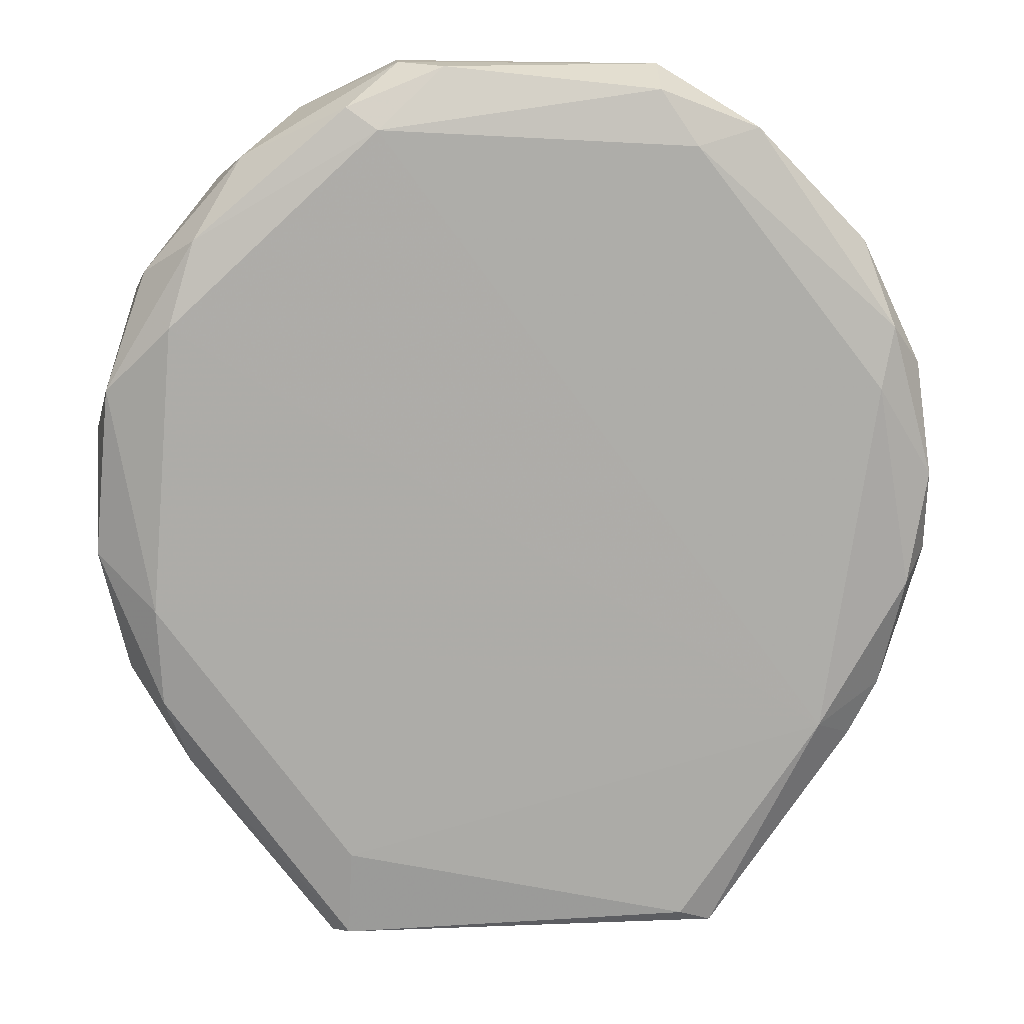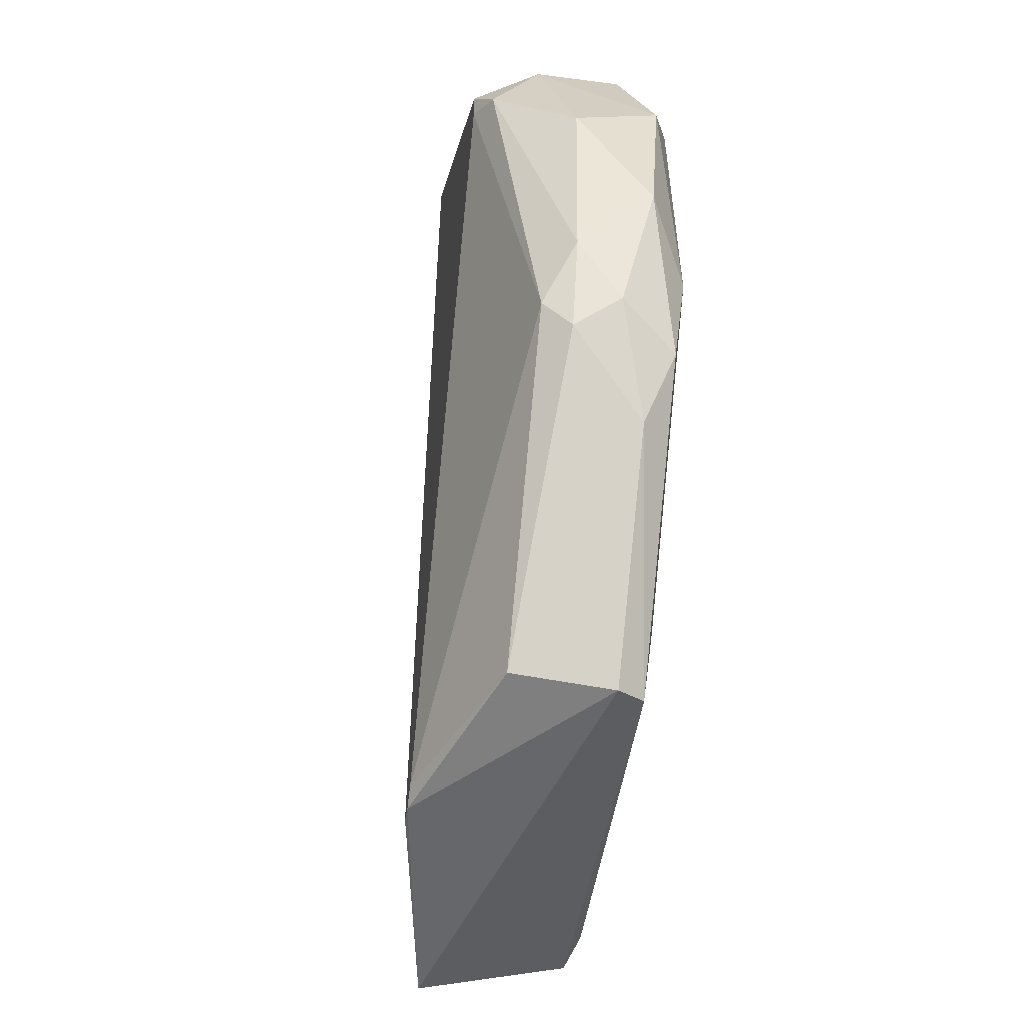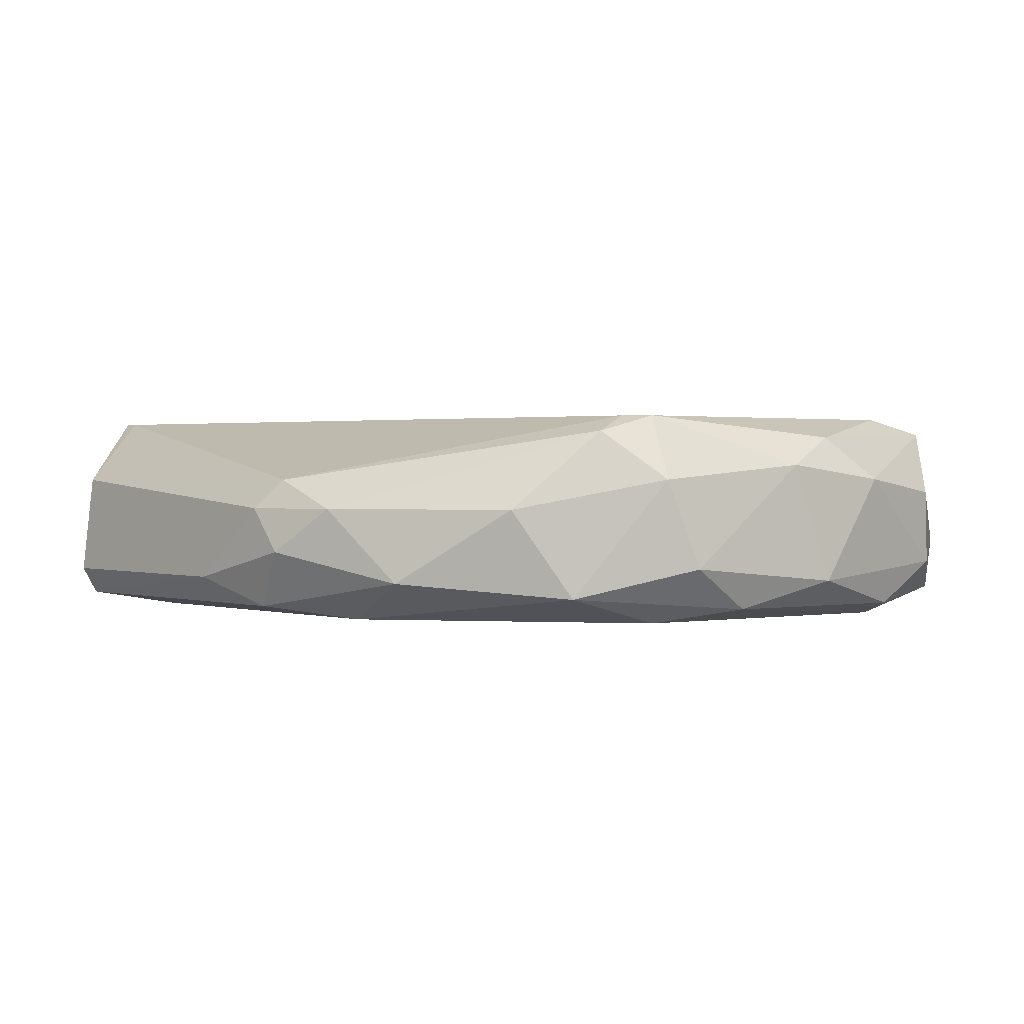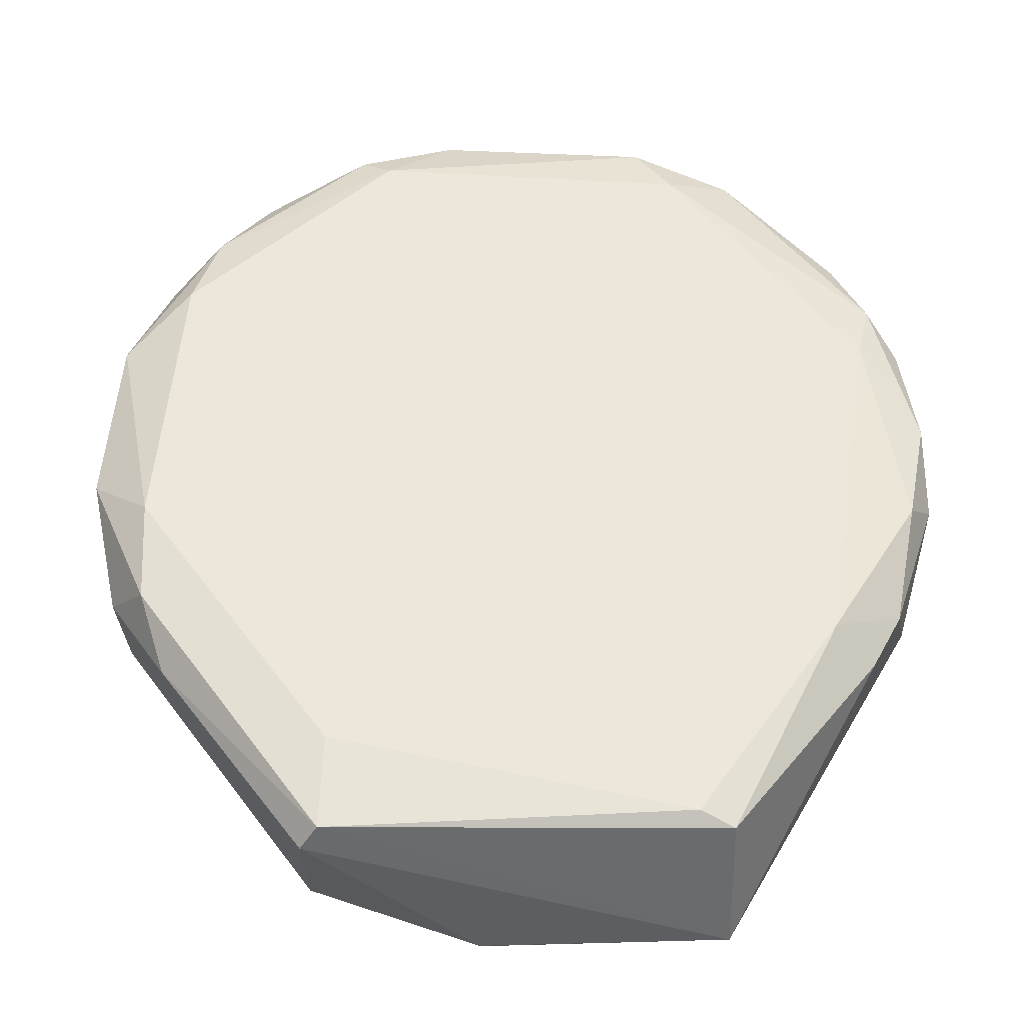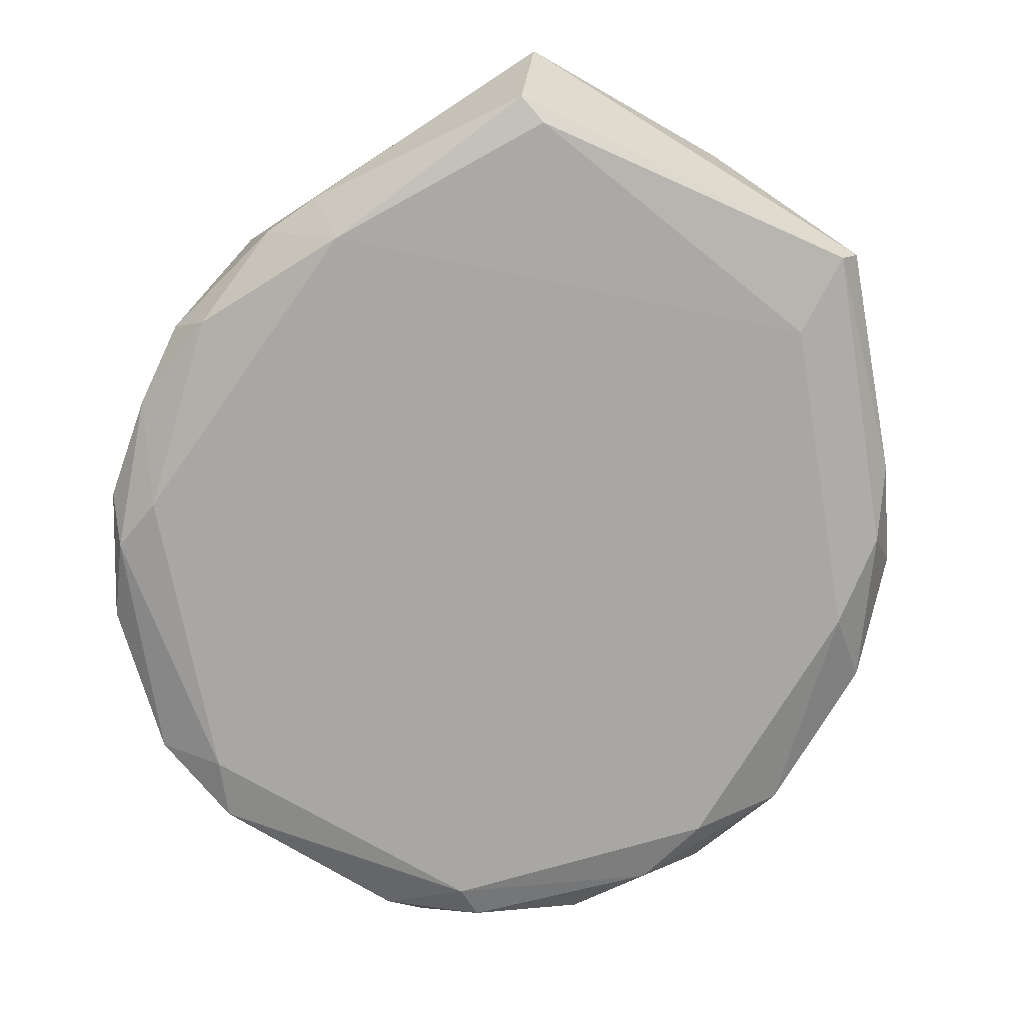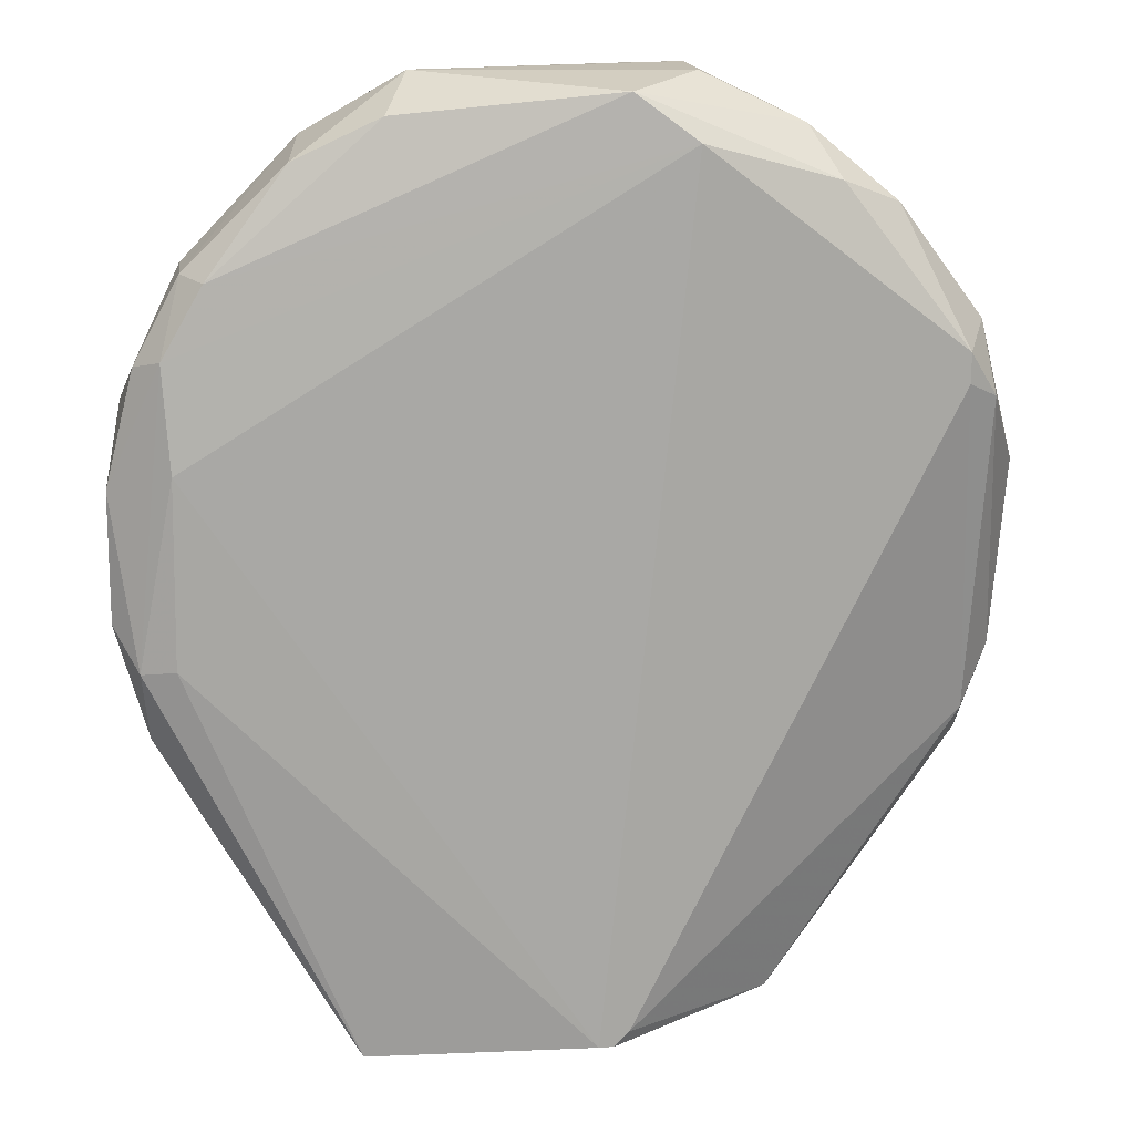
<metadata>
{"format":"obj","ext":"obj","renderer":"f3d","projection":"perspective","resolution":1024,"background":"white","views":[{"elev":13.4,"azim":175.5,"up":"+Y"},{"elev":-48.4,"azim":80.3,"up":"+Y"},{"elev":1.1,"azim":102.4,"up":"+Z"},{"elev":-37.6,"azim":179.3,"up":"+Y"},{"elev":-74.5,"azim":-26.6,"up":"+Z"},{"elev":15.9,"azim":-8.7,"up":"+Y"}]}
</metadata>
<code>
v 0.05127 0.1814 -0.007249
v -0.05896 0.1402 -0.007287
v -0.05885 0.1402 0.000603
v 0.02714 0.08464 -0.009044
v 0.004356 0.0825 0.013
v 0.006405 0.2076 0.01094
v -0.02408 0.1985 -0.01448
v 0.0536 0.1686 0.01094
v -0.02794 0.08589 -0.01265
v 0.05086 0.1348 -0.01448
v -0.05138 0.1748 0.004372
v 0.05262 0.1248 0.004447
v -0.02845 0.08044 0.006838
v 0.02338 0.2039 -0.01293
v -0.05035 0.1648 -0.01449
v -0.01944 0.2091 -0.005304
v 0.01461 0.2015 0.013
v -0.05089 0.1351 0.005941
v 0.04134 0.193 0.006456
v 0.02429 0.09804 -0.01431
v 0.05898 0.1422 -0.009192
v 0.0477 0.1745 -0.01465
v -0.04844 0.185 -0.009156
v -0.04299 0.116 -0.01453
v -0.03489 0.1988 0.00254
v 0.04951 0.1707 0.013
v 0.02658 0.08592 0.004275
v -0.05254 0.1207 -0.009186
v 0.04691 0.1111 -0.009137
v 0.01608 0.2094 0.002587
v -0.05848 0.1519 -0.01116
v 0.05924 0.1579 0.000597
v 0.01011 0.2091 -0.01122
v 0.02482 0.08566 -0.0127
v 0.03757 0.1971 -0.009216
v -0.0505 0.1606 0.005885
v -0.03293 0.2008 -0.01113
v -0.02345 0.08768 -0.01414
v 0.05676 0.1656 -0.01111
v -0.05483 0.1736 0.0006
v -0.05457 0.1246 0.00059
v 0.002308 0.0825 0.013
v 0.01917 0.2009 -0.01461
v -0.01908 0.2061 -0.01298
v 0.05331 0.1775 0.004524
v 0.05714 0.1324 0.000593
v -0.0523 0.1733 -0.01305
v 0.03312 0.1963 0.01023
v -0.05536 0.1365 -0.01288
v 0.05024 0.1211 -0.0129
v -0.02309 0.2045 0.004474
v 0.05294 0.1207 0.000583
v -0.05551 0.1346 0.004404
v -0.05879 0.1579 0.0006
v 0.02962 0.2028 0.004506
v -0.05669 0.1677 -0.009219
v 0.05531 0.1245 -0.005294
v 0.01613 0.2095 -0.007314
v 0.04951 0.1748 0.013
v -0.04576 0.1844 0.004388
v 0.0442 0.1862 -0.01283
v -0.04841 0.113 -0.009151
v 0.006405 0.08456 0.013
v -0.04858 0.1852 0.000586
f 60 25 64
f 4 5 13
f 10 20 24
f 22 10 24
f 12 8 26
f 17 5 26
f 5 4 27
f 27 4 29
f 16 6 30
f 4 13 34
f 13 9 34
f 29 4 34
f 19 1 35
f 17 11 36
f 25 16 37
f 9 24 38
f 24 20 38
f 34 9 38
f 20 34 38
f 21 10 39
f 10 22 39
f 32 21 39
f 3 2 41
f 2 28 41
f 13 5 42
f 5 17 42
f 18 13 42
f 17 36 42
f 36 18 42
f 15 7 43
f 24 15 43
f 22 24 43
f 33 14 43
f 33 43 44
f 16 33 44
f 7 37 44
f 37 16 44
f 43 7 44
f 1 19 45
f 8 32 45
f 39 1 45
f 32 39 45
f 8 12 46
f 32 8 46
f 21 32 46
f 7 15 47
f 15 31 47
f 37 7 47
f 23 37 47
f 6 17 48
f 15 24 49
f 28 2 49
f 24 28 49
f 2 31 49
f 31 15 49
f 20 10 50
f 10 21 50
f 34 20 50
f 29 34 50
f 6 16 51
f 16 25 51
f 12 27 52
f 27 29 52
f 46 12 52
f 13 18 53
f 36 11 53
f 18 36 53
f 3 41 53
f 41 13 53
f 2 3 54
f 31 2 54
f 11 40 54
f 3 53 54
f 53 11 54
f 30 6 55
f 19 35 55
f 6 48 55
f 48 19 55
f 40 23 56
f 47 31 56
f 23 47 56
f 31 54 56
f 54 40 56
f 21 46 57
f 50 21 57
f 29 50 57
f 52 29 57
f 46 52 57
f 16 30 58
f 14 33 58
f 33 16 58
f 35 14 58
f 30 55 58
f 55 35 58
f 26 8 59
f 17 26 59
f 45 19 59
f 8 45 59
f 48 17 59
f 19 48 59
f 11 17 60
f 17 6 60
f 6 51 60
f 51 25 60
f 35 1 61
f 14 35 61
f 1 39 61
f 39 22 61
f 43 14 61
f 22 43 61
f 9 13 62
f 24 9 62
f 28 24 62
f 13 41 62
f 41 28 62
f 26 5 63
f 12 26 63
f 5 27 63
f 27 12 63
f 37 23 64
f 25 37 64
f 40 11 64
f 23 40 64
f 11 60 64

</code>
